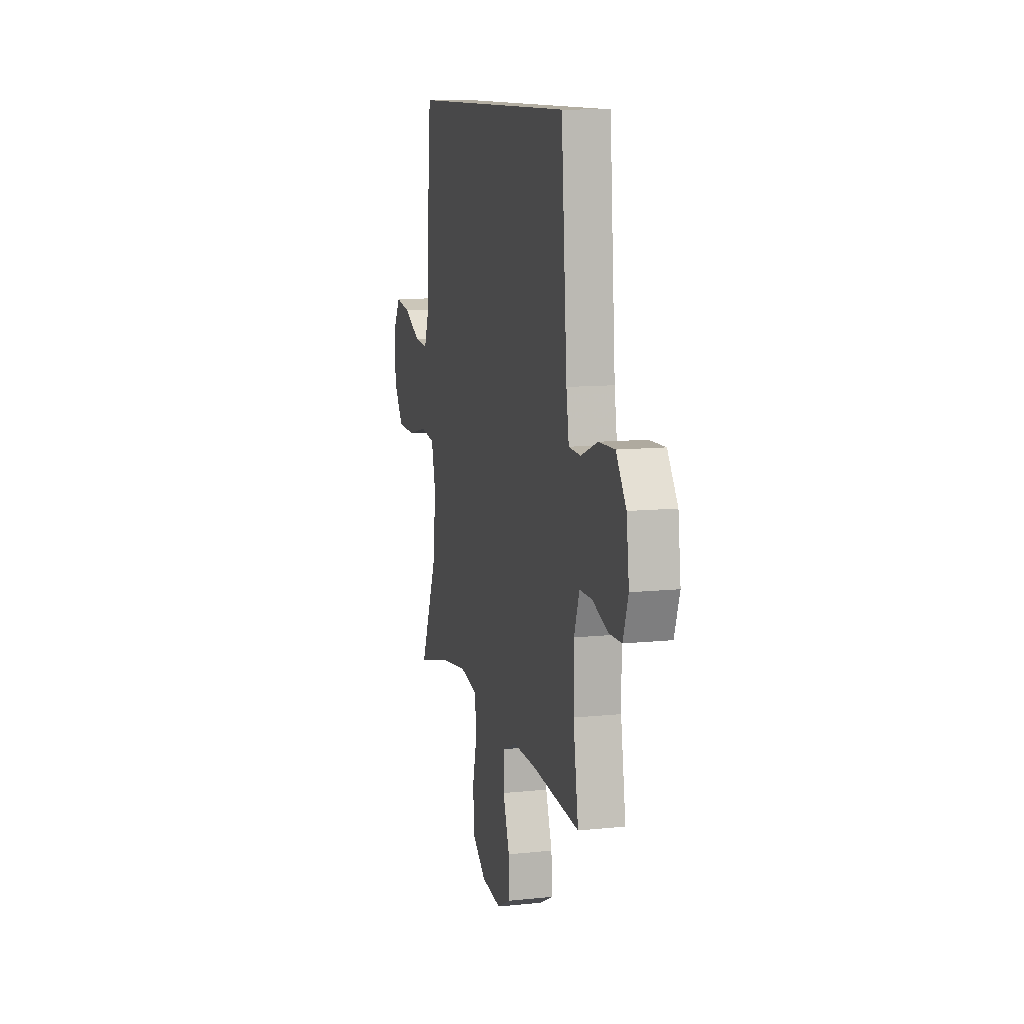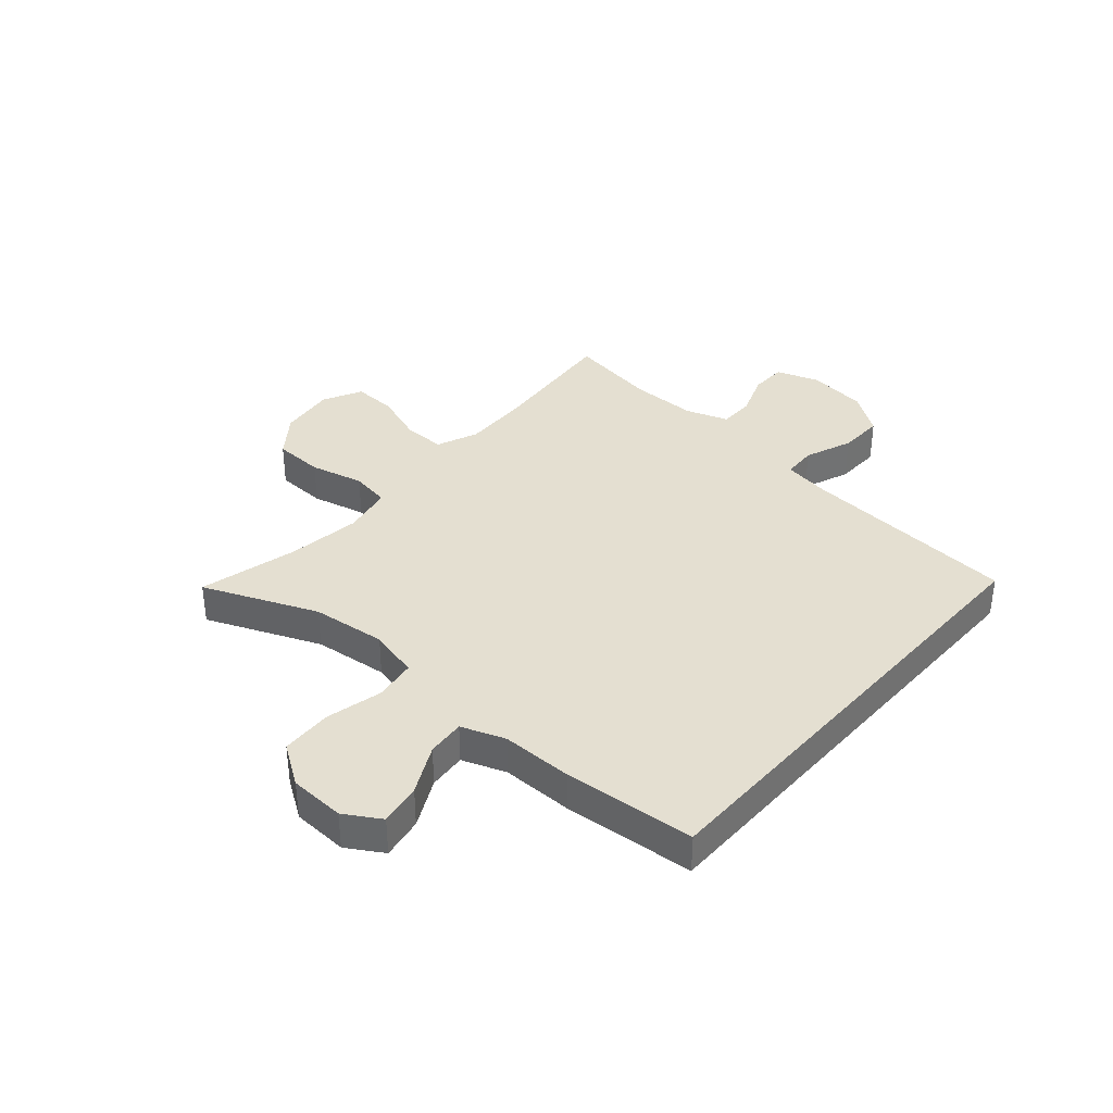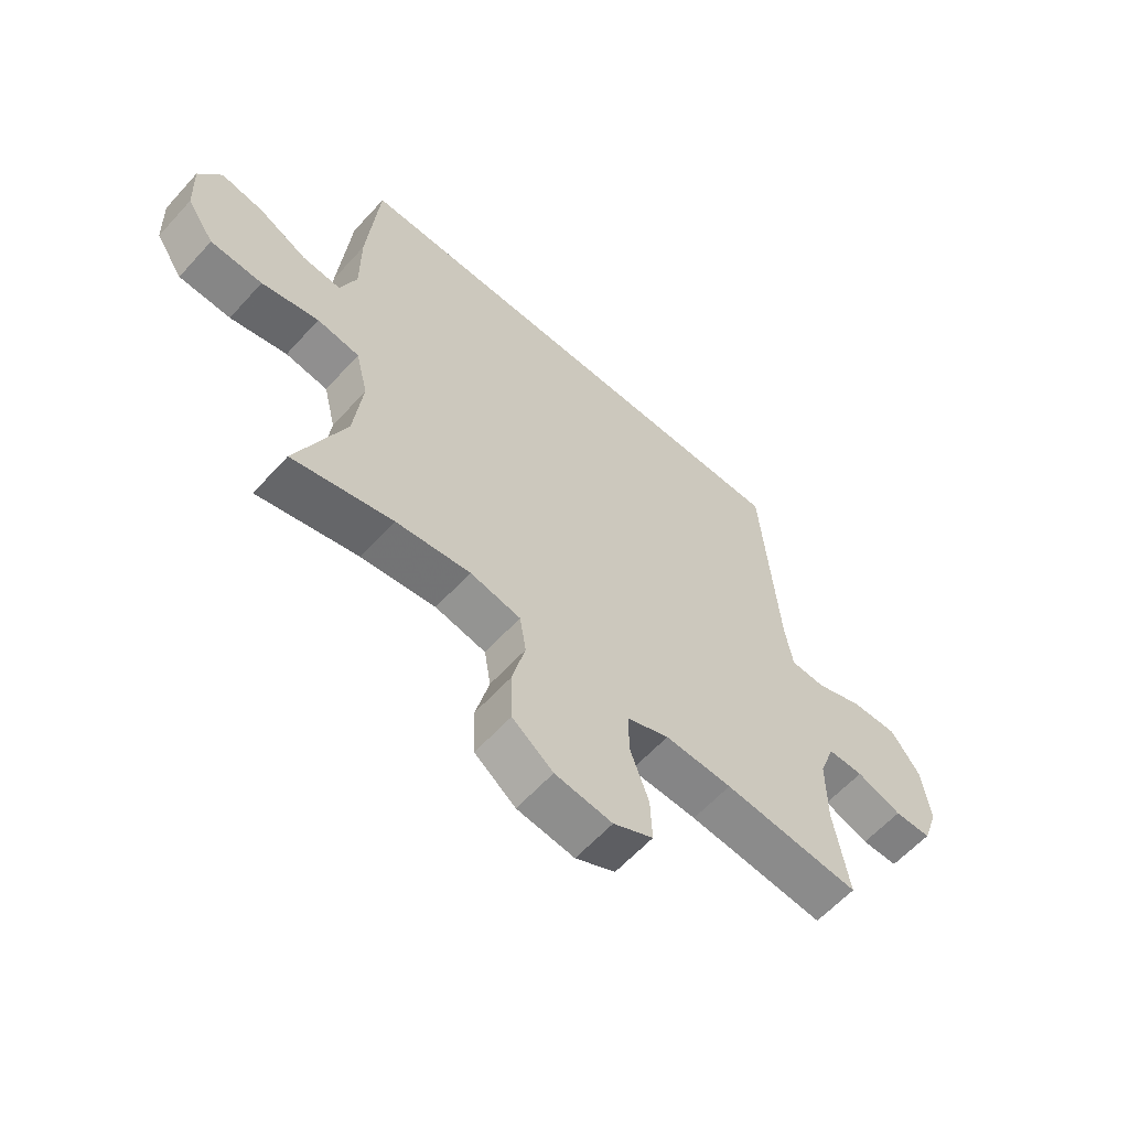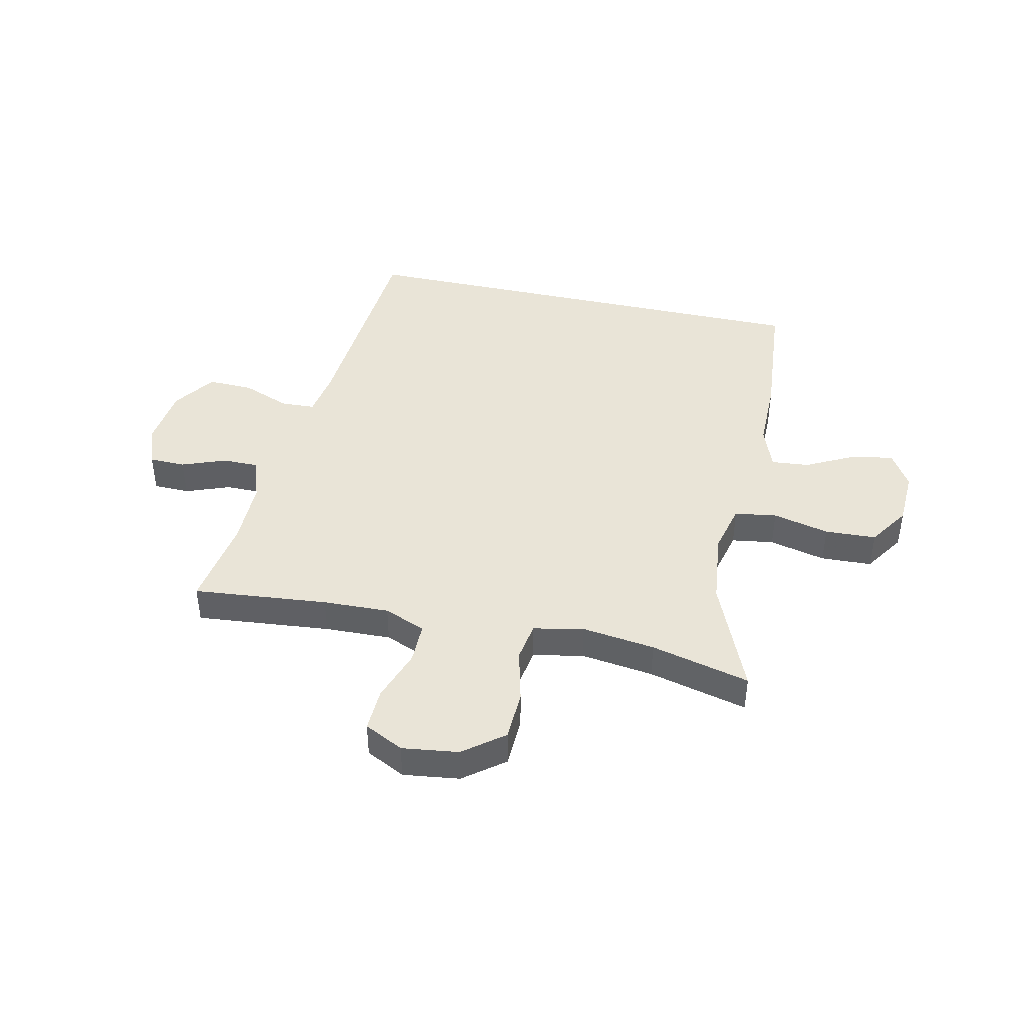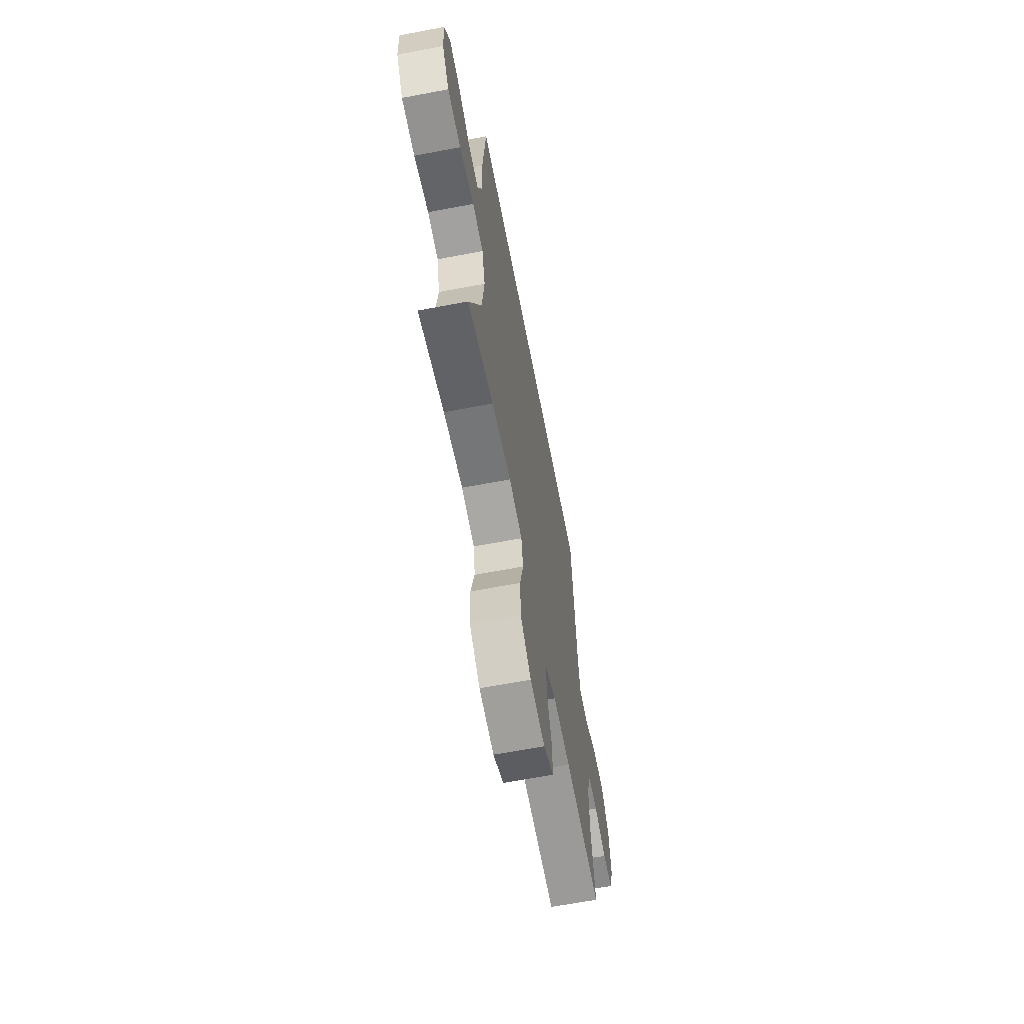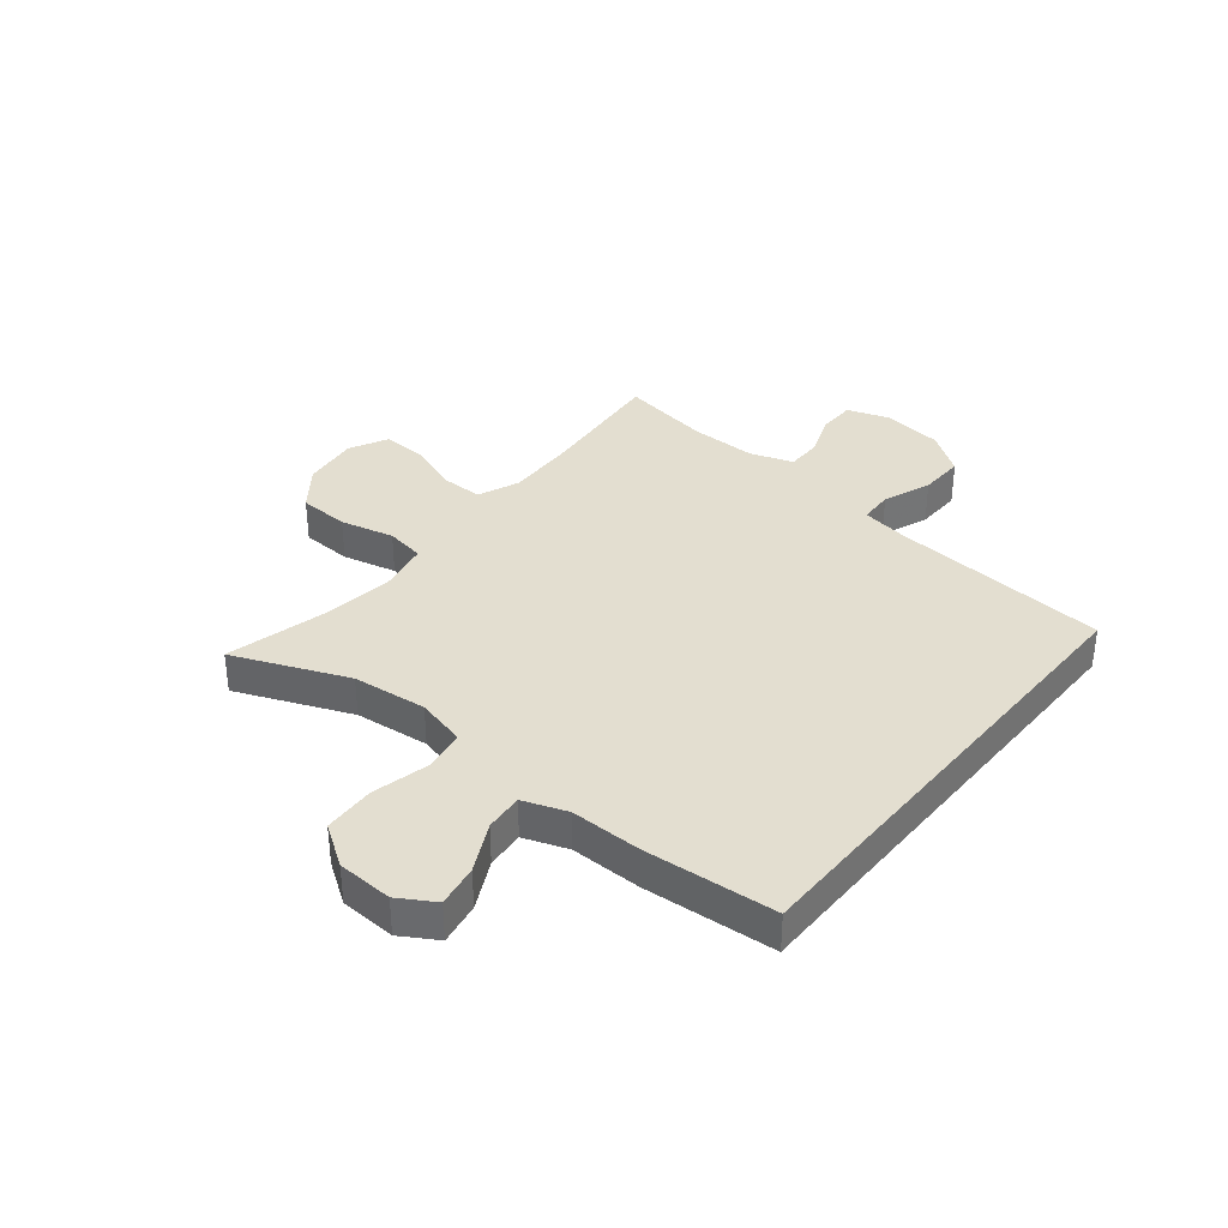
<metadata>
{"format":"obj","ext":"obj","renderer":"f3d","projection":"perspective","resolution":1024,"background":"white","views":[{"elev":10.8,"azim":75.4,"up":"+Z"},{"elev":36.6,"azim":-48.7,"up":"+Y"},{"elev":-60.7,"azim":-42.0,"up":"+Z"},{"elev":43.3,"azim":-167.5,"up":"+Y"},{"elev":-64.0,"azim":-79.1,"up":"+Z"},{"elev":35.8,"azim":-50.6,"up":"+Y"}]}
</metadata>
<code>
v -0.425 0.07 0.5
v 0.402 0.07 0.5
v 0.431 0.07 0.121
v 0.444 0.07 0.039
v 0.503 0.07 0.036
v 0.586 0.07 0.068
v 0.665 0.07 0.07
v 0.715 0.07 -0.002
v 0.728 0.07 -0.106
v 0.702 0.07 -0.18
v 0.639 0.07 -0.181
v 0.562 0.07 -0.152
v 0.501 0.07 -0.152
v 0.475 0.07 -0.226
v 0.475 0.07 -0.342
v 0.5 0.07 -0.5
v 0.266 0.07 -0.477
v 0.151 0.07 -0.473
v 0.079 0.07 -0.502
v 0.079 0.07 -0.574
v 0.111 0.07 -0.665
v 0.114 0.07 -0.741
v 0.046 0.07 -0.775
v -0.052 0.07 -0.762
v -0.122 0.07 -0.708
v -0.125 0.07 -0.62
v -0.102 0.07 -0.527
v -0.113 0.07 -0.459
v -0.2 0.07 -0.441
v -0.328 0.07 -0.458
v -0.5 0.07 -0.5
v -0.417 0.07 -0.303
v -0.402 0.07 -0.174
v -0.423 0.07 -0.087
v -0.496 0.07 -0.076
v -0.594 0.07 -0.099
v -0.683 0.07 -0.095
v -0.73 0.07 -0.024
v -0.734 0.07 0.073
v -0.696 0.07 0.135
v -0.623 0.07 0.122
v -0.539 0.07 0.079
v -0.473 0.07 0.073
v -0.445 0.07 0.149
v -0.445 0.07 0.272
v -0.425 0 0.5
v 0.402 0 0.5
v 0.431 0 0.121
v 0.444 0 0.039
v 0.503 0 0.036
v 0.586 0 0.068
v 0.665 0 0.07
v 0.715 0 -0.002
v 0.728 0 -0.106
v 0.702 0 -0.18
v 0.639 0 -0.181
v 0.562 0 -0.152
v 0.501 0 -0.152
v 0.475 0 -0.226
v 0.475 0 -0.342
v 0.5 0 -0.5
v 0.266 0 -0.477
v 0.151 0 -0.473
v 0.079 0 -0.502
v 0.079 0 -0.574
v 0.111 0 -0.665
v 0.114 0 -0.741
v 0.046 0 -0.775
v -0.052 0 -0.762
v -0.122 0 -0.708
v -0.125 0 -0.62
v -0.102 0 -0.527
v -0.113 0 -0.459
v -0.2 0 -0.441
v -0.328 0 -0.458
v -0.5 0 -0.5
v -0.417 0 -0.303
v -0.402 0 -0.174
v -0.423 0 -0.087
v -0.496 0 -0.076
v -0.594 0 -0.099
v -0.683 0 -0.095
v -0.73 0 -0.024
v -0.734 0 0.073
v -0.696 0 0.135
v -0.623 0 0.122
v -0.539 0 0.079
v -0.473 0 0.073
v -0.445 0 0.149
v -0.445 0 0.272
f 44 45 1 2
f 43 44 2 3
f 39 40 41 42
f 39 42 43
f 38 39 43
f 35 36 37 38
f 34 35 38 43
f 30 31 32
f 29 30 32 33
f 28 29 33 34
f 24 25 26 27
f 24 27 28
f 23 24 28
f 20 21 22 23
f 19 20 23 28
f 18 19 28 34
f 15 16 17
f 14 15 17 18
f 13 14 18 34
f 9 10 11 12
f 5 6 7 8
f 4 5 8 9
f 34 43 3 4
f 12 13 34
f 4 9 12 34
f 47 46 90 89
f 48 47 89 88
f 87 86 85 84
f 88 87 84
f 88 84 83
f 83 82 81 80
f 88 83 80 79
f 77 76 75
f 78 77 75 74
f 79 78 74 73
f 72 71 70 69
f 73 72 69
f 73 69 68
f 68 67 66 65
f 73 68 65 64
f 79 73 64 63
f 62 61 60
f 63 62 60 59
f 79 63 59 58
f 57 56 55 54
f 53 52 51 50
f 54 53 50 49
f 49 48 88 79
f 79 58 57
f 79 57 54 49
f 1 46 47 2
f 2 47 48 3
f 3 48 49 4
f 4 49 50 5
f 5 50 51 6
f 6 51 52 7
f 7 52 53 8
f 8 53 54 9
f 9 54 55 10
f 10 55 56 11
f 11 56 57 12
f 12 57 58 13
f 13 58 59 14
f 14 59 60 15
f 15 60 61 16
f 16 61 62 17
f 17 62 63 18
f 18 63 64 19
f 19 64 65 20
f 20 65 66 21
f 21 66 67 22
f 22 67 68 23
f 23 68 69 24
f 24 69 70 25
f 25 70 71 26
f 26 71 72 27
f 27 72 73 28
f 28 73 74 29
f 29 74 75 30
f 30 75 76 31
f 31 76 77 32
f 32 77 78 33
f 33 78 79 34
f 34 79 80 35
f 35 80 81 36
f 36 81 82 37
f 37 82 83 38
f 38 83 84 39
f 39 84 85 40
f 40 85 86 41
f 41 86 87 42
f 42 87 88 43
f 43 88 89 44
f 44 89 90 45
f 45 90 46 1

</code>
